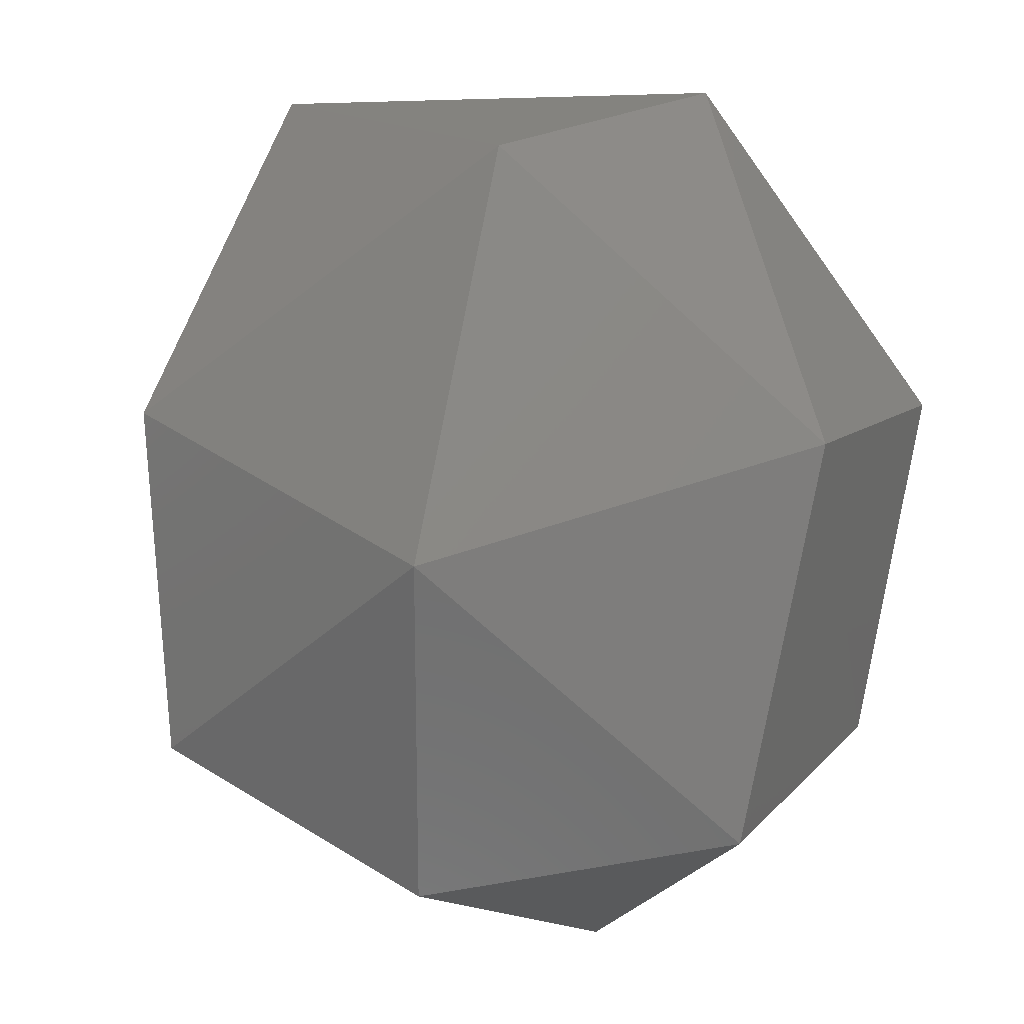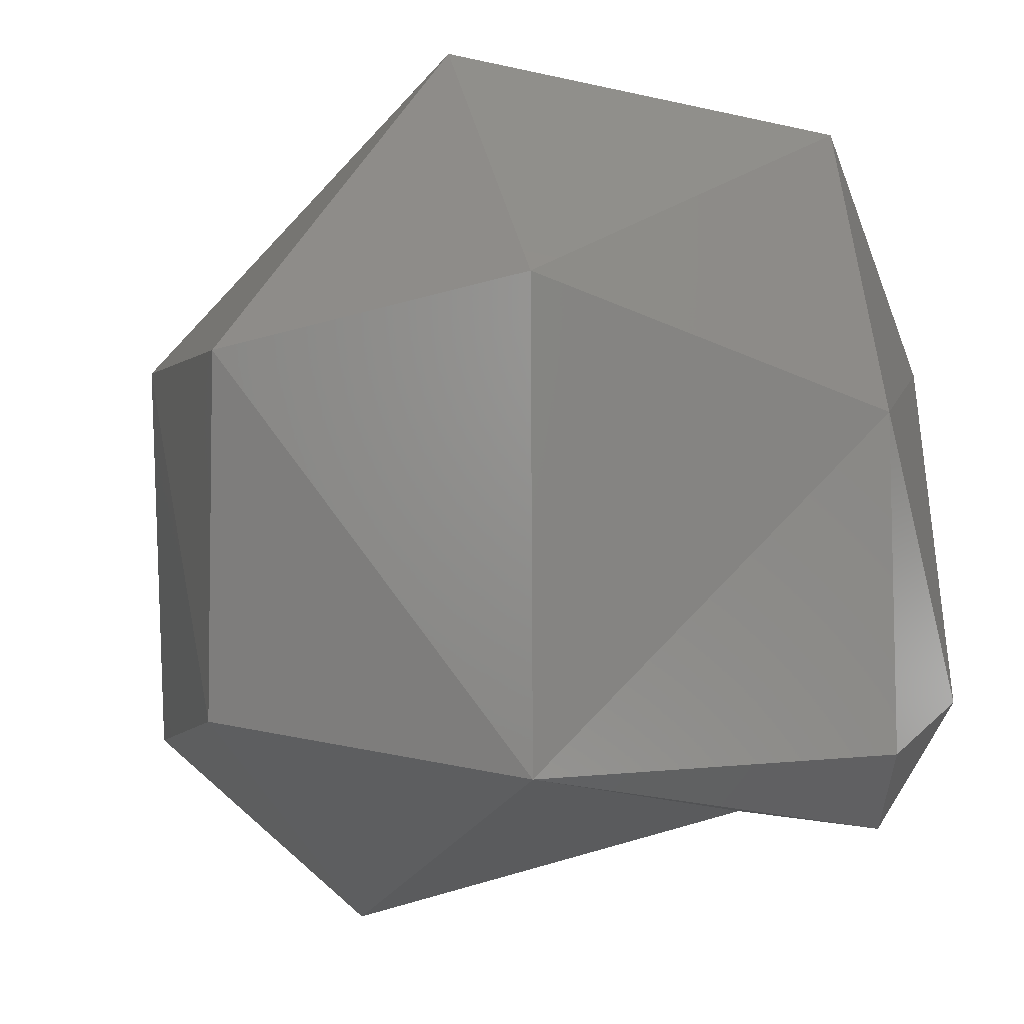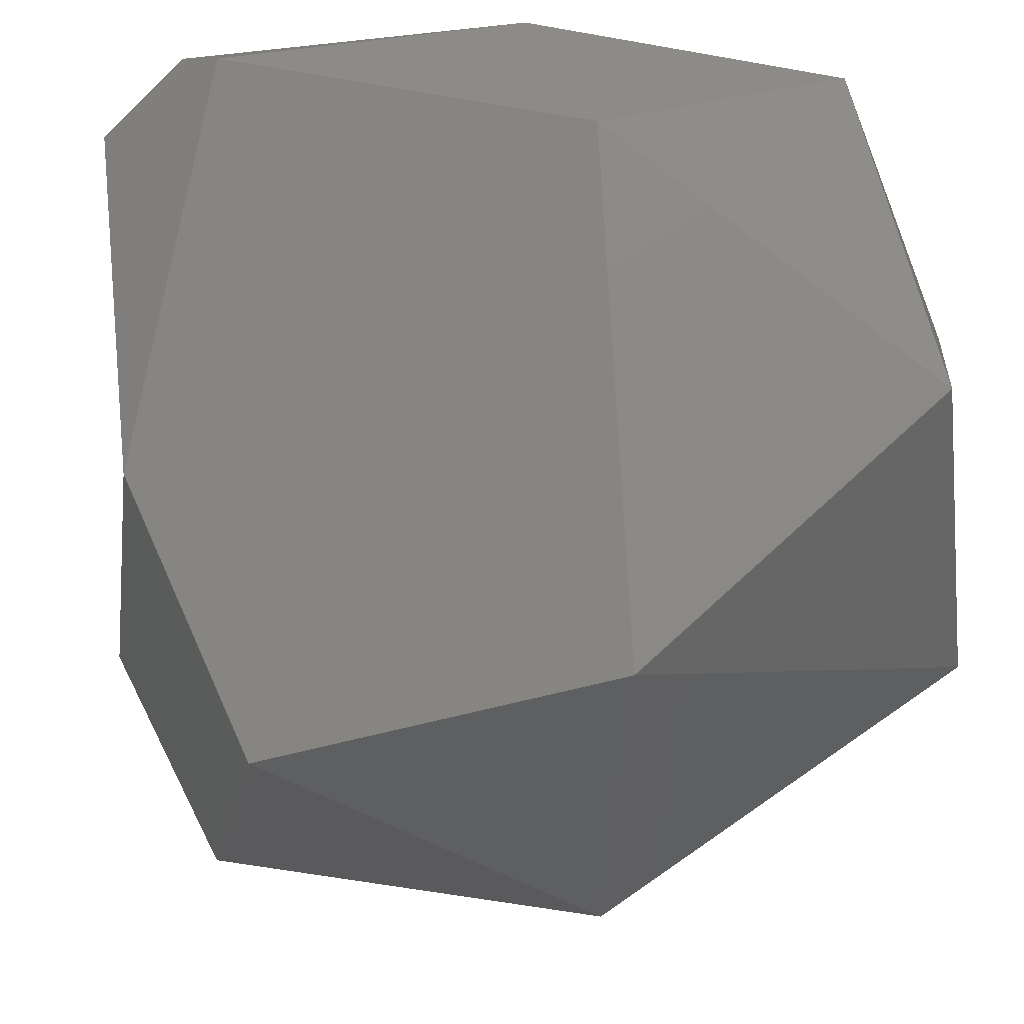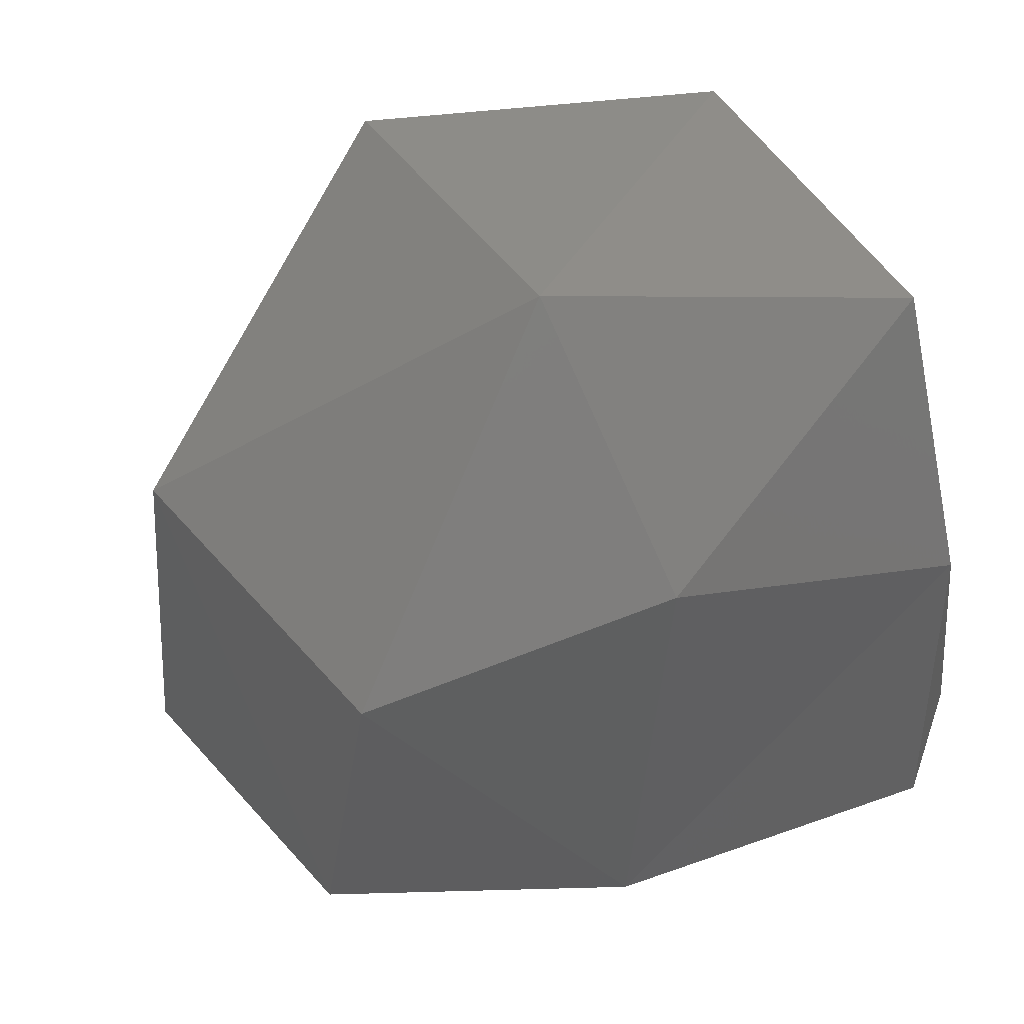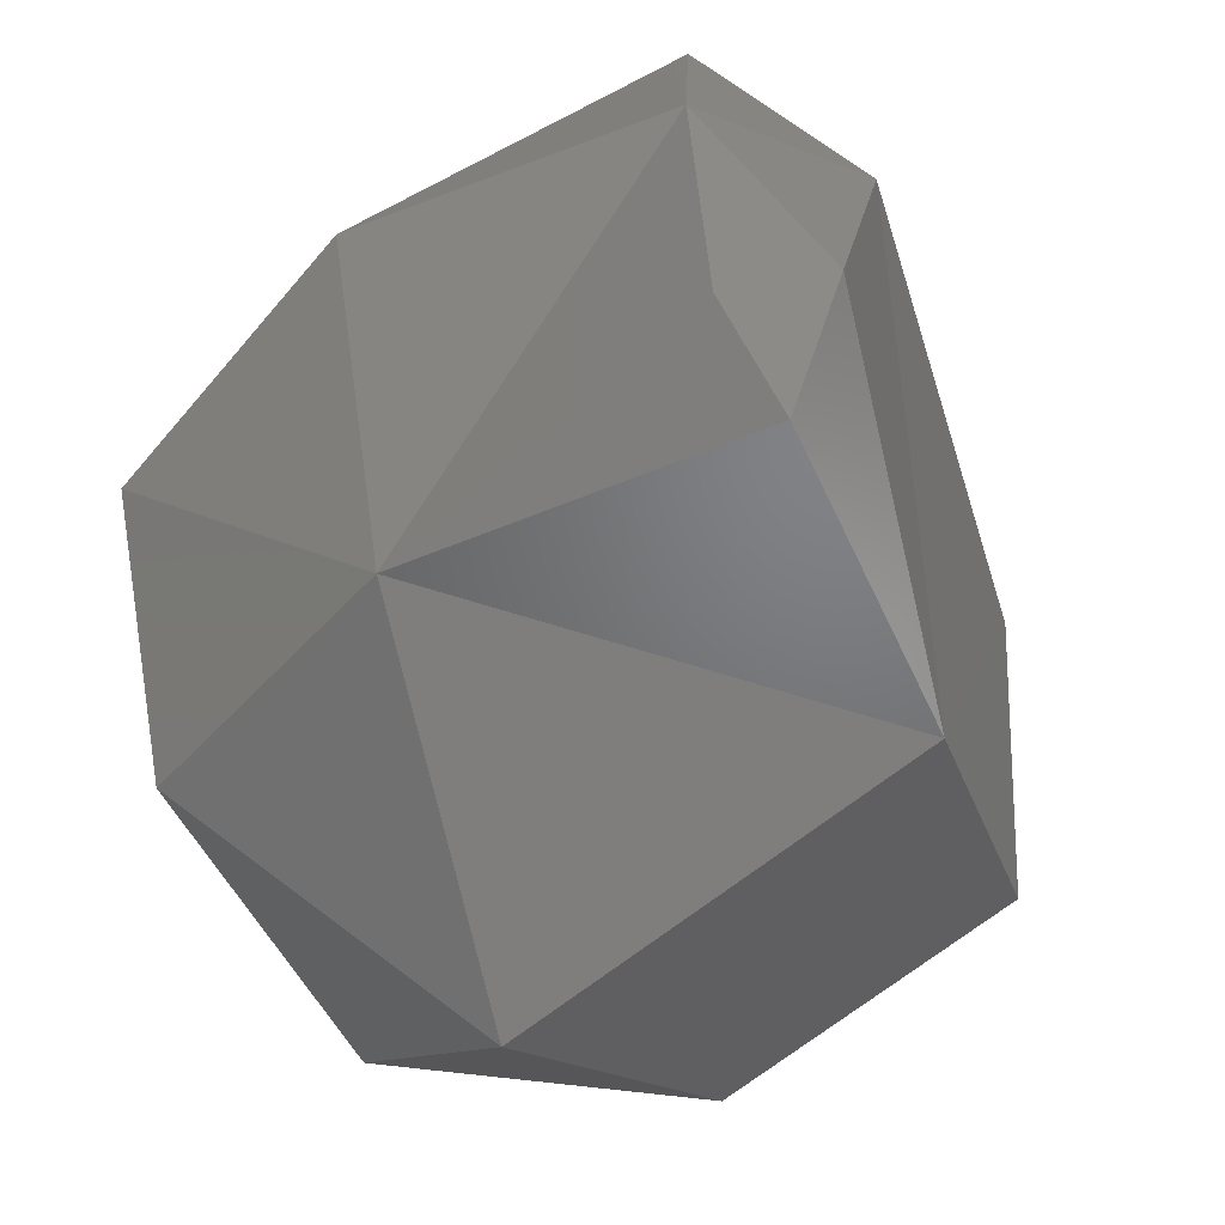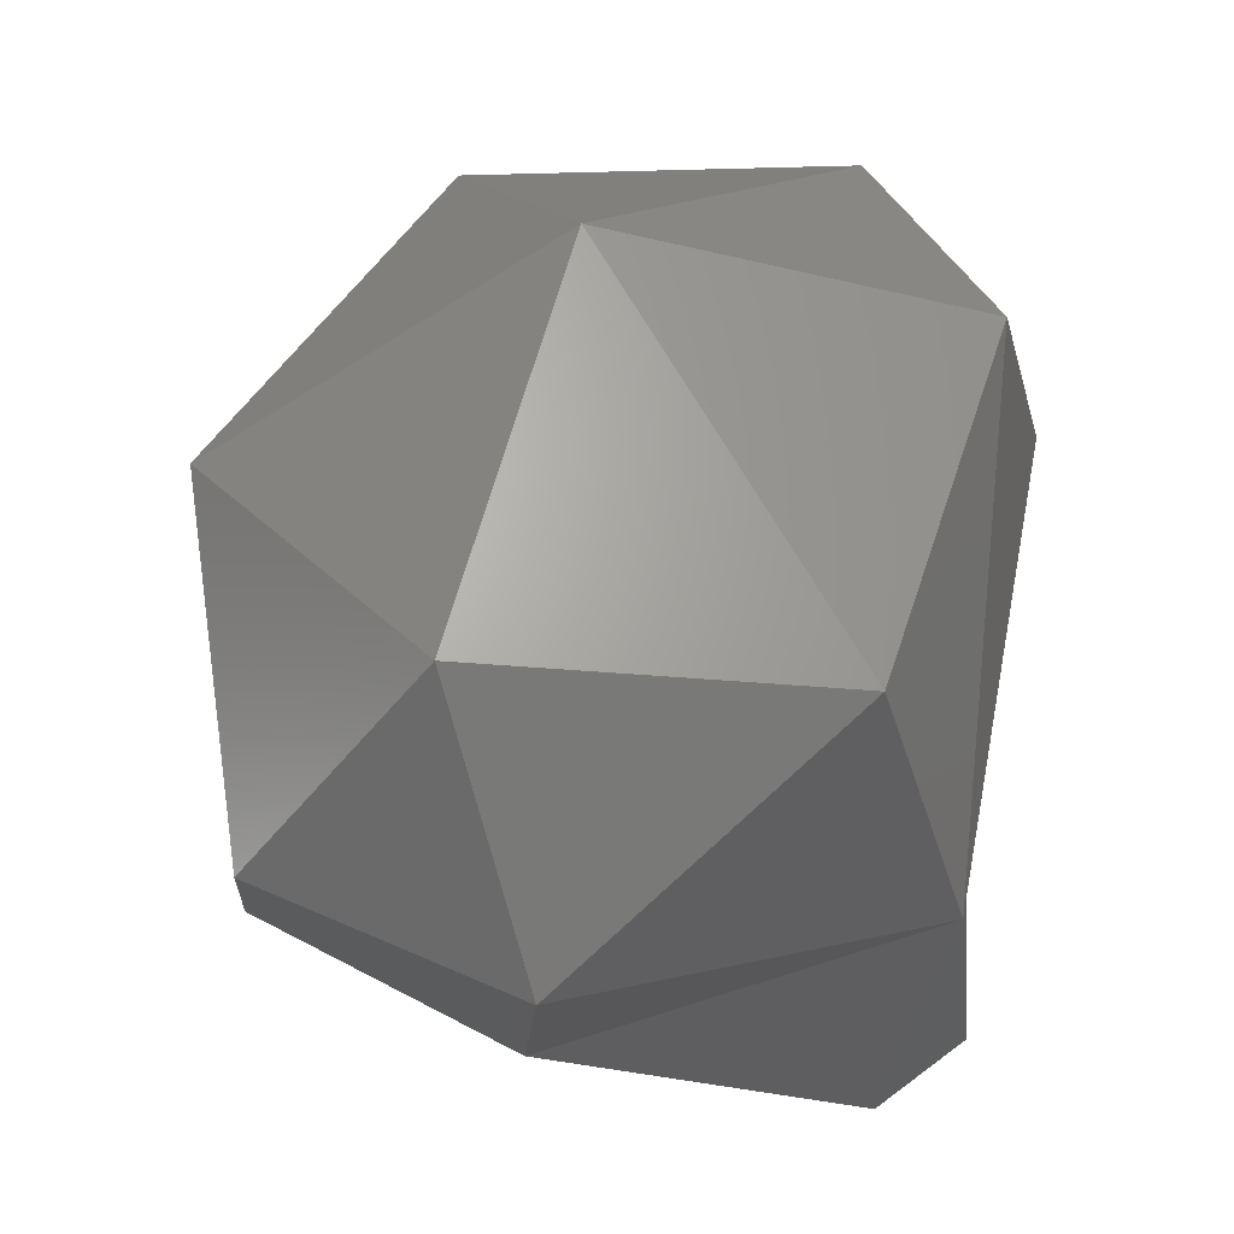
<metadata>
{"format":"stl","ext":"stl","renderer":"f3d","projection":"perspective","resolution":1024,"background":"white","views":[{"elev":17.8,"azim":30.1,"up":"+Z"},{"elev":-8.8,"azim":167.9,"up":"+Z"},{"elev":-24.0,"azim":-82.6,"up":"+Y"},{"elev":37.3,"azim":147.2,"up":"+Z"},{"elev":-57.5,"azim":-149.4,"up":"+Z"},{"elev":-28.9,"azim":85.4,"up":"+Z"}]}
</metadata>
<code>
# stl→obj: 21 verts, 38 faces
v 61.88 133.5 179.3
v 62.65 133.5 179.1
v 62.52 133.1 179.3
v 61.98 133.1 179.5
v 63.03 133.4 179.4
v 61.81 134.2 179.2
v 61.83 134.3 179.3
v 62.46 134.2 179.3
v 63 134 179.4
v 61.88 133.1 180.1
v 62.59 133 180
v 63.09 133.6 180.1
v 61.68 134.2 179.4
v 61.67 134 180.1
v 63.02 134.2 180
v 61.85 134.3 179.9
v 62.5 134.4 180.2
v 62.52 133.4 180.6
v 61.9 133.6 180.6
v 61.9 134.2 180.5
v 62.59 134.1 180.6
f 1 2 3
f 4 1 3
f 3 2 5
f 6 7 8
f 6 8 1
f 1 8 2
f 9 5 2
f 8 9 2
f 1 4 10
f 3 11 4
f 4 11 10
f 11 3 5
f 12 11 5
f 13 6 1
f 13 1 14
f 14 1 10
f 6 13 7
f 5 9 12
f 12 9 15
f 13 14 16
f 7 13 16
f 7 16 8
f 8 16 17
f 15 9 8
f 17 15 8
f 10 11 18
f 19 10 18
f 11 12 18
f 19 20 14
f 10 19 14
f 18 21 19
f 21 20 19
f 12 15 21
f 18 12 21
f 14 20 16
f 17 16 20
f 21 17 20
f 15 17 21

</code>
